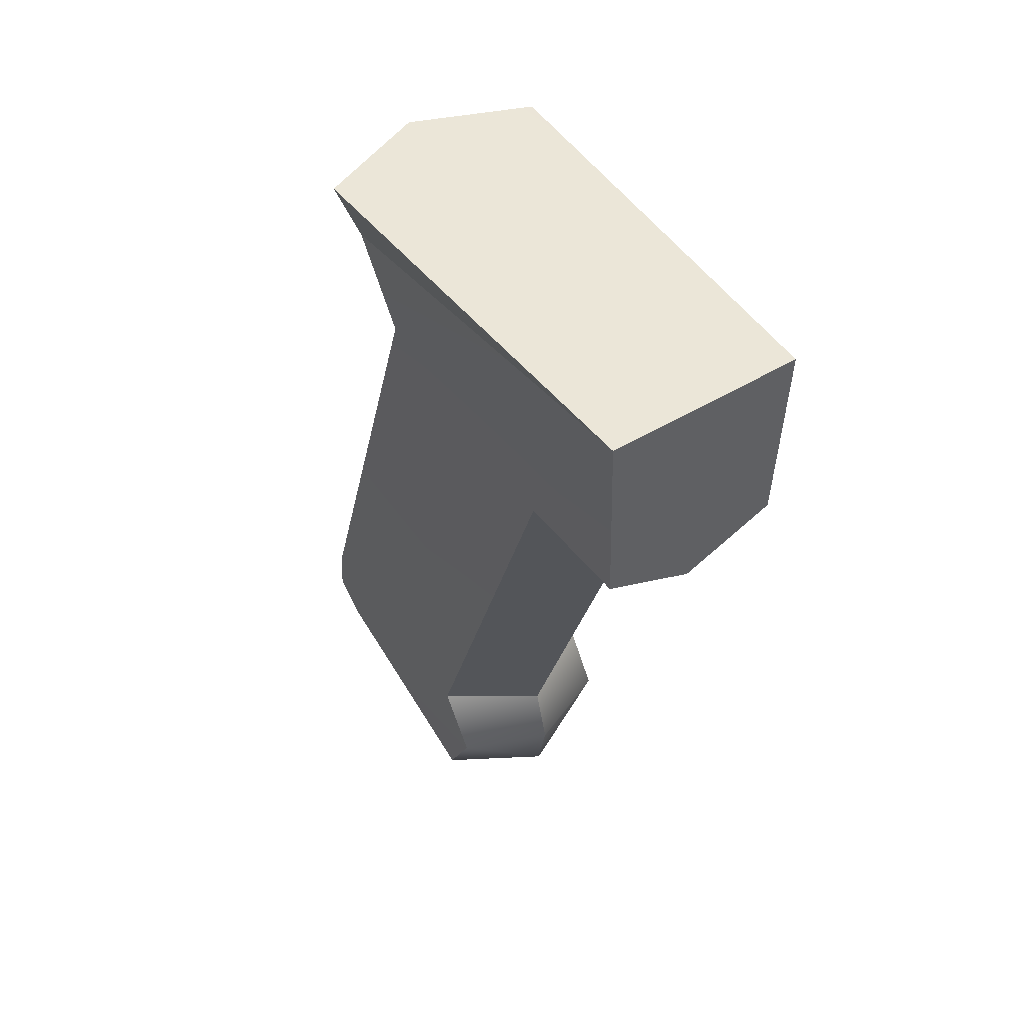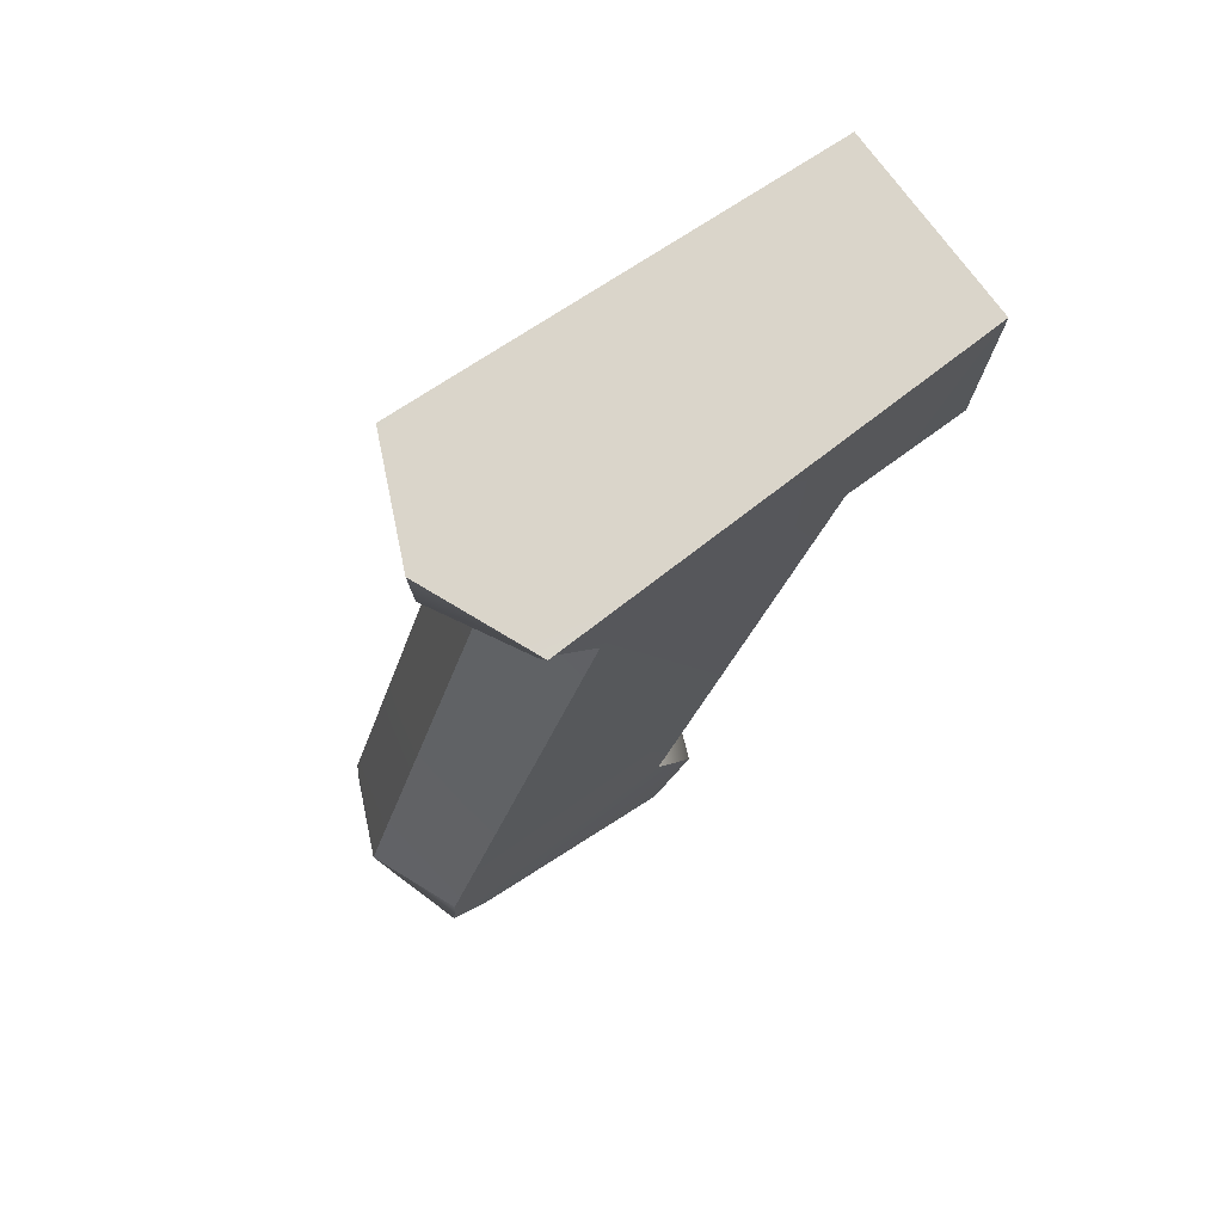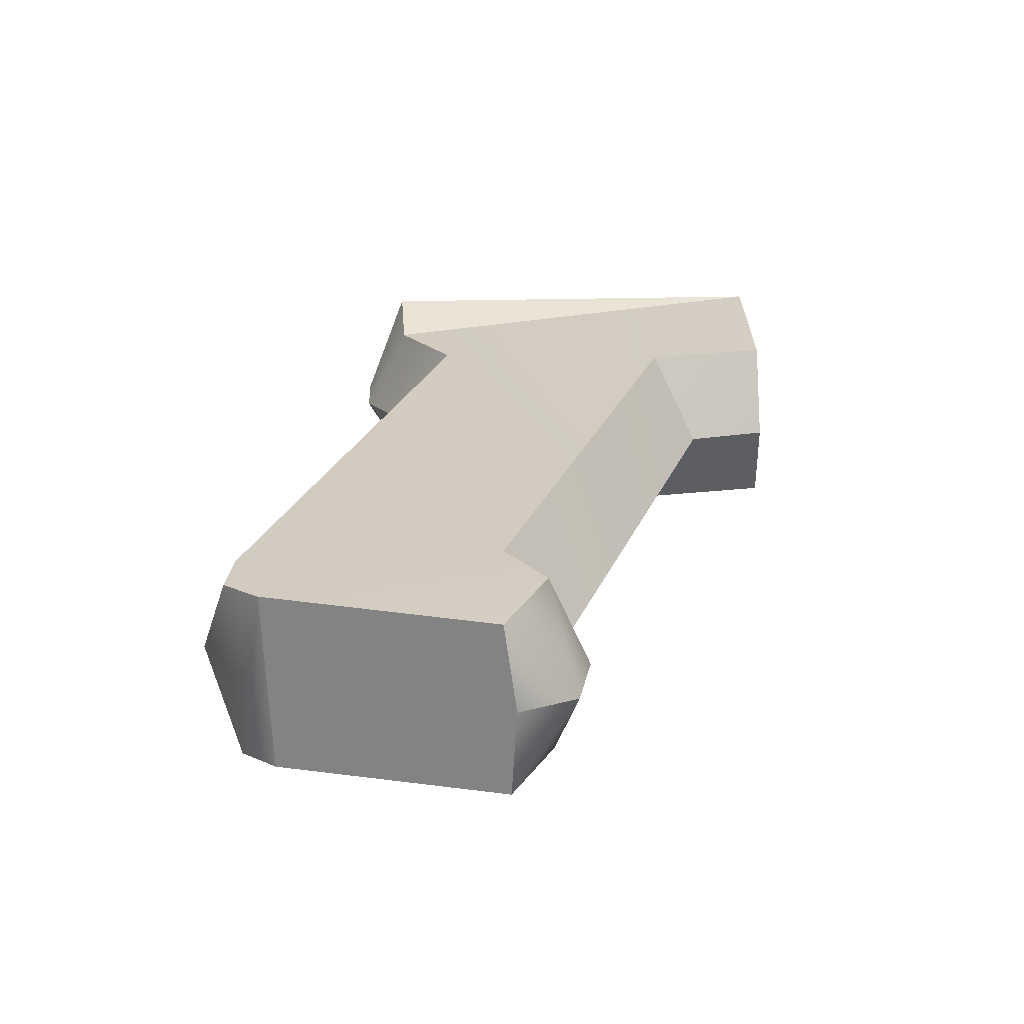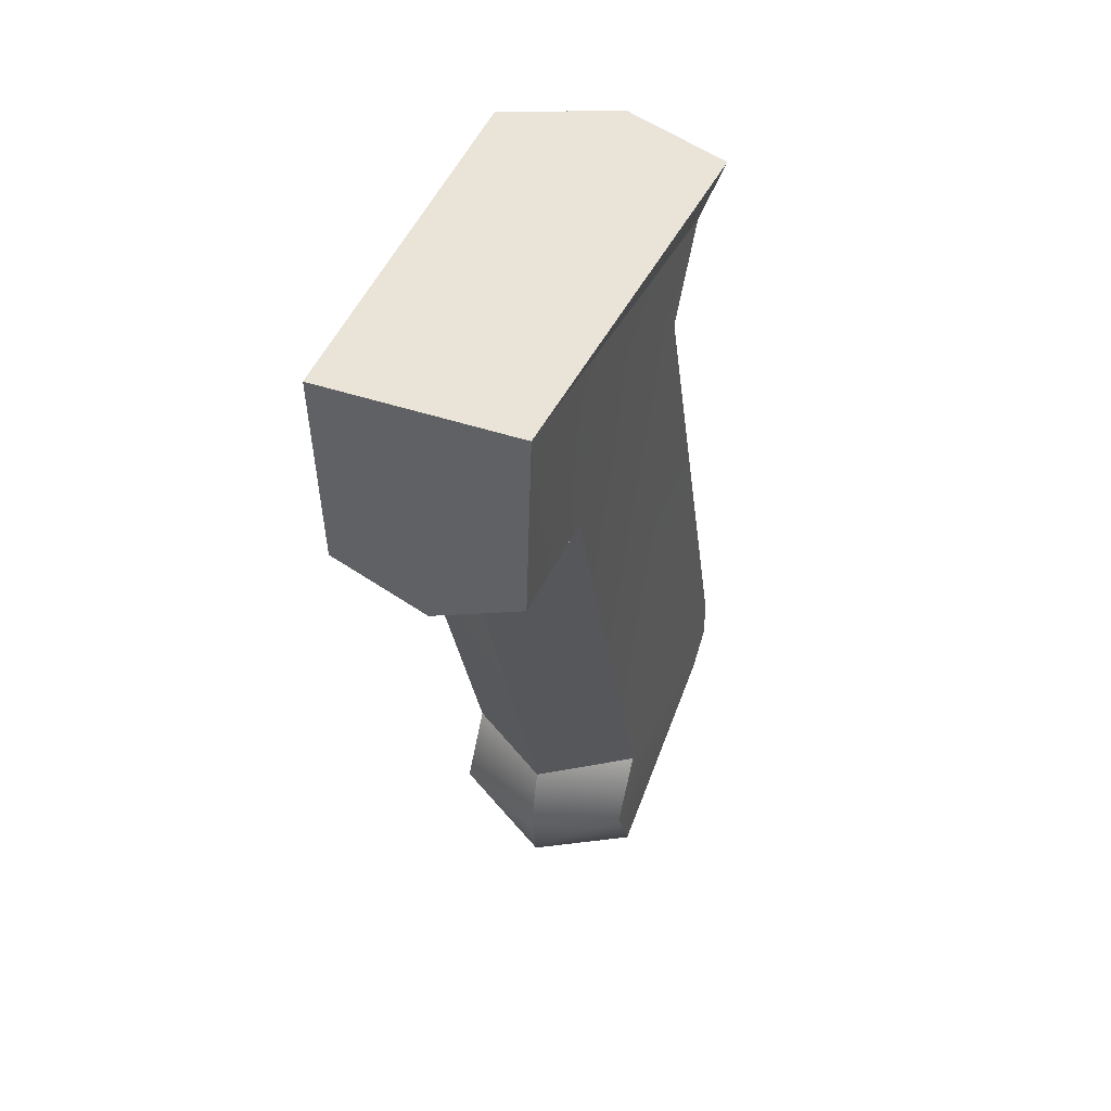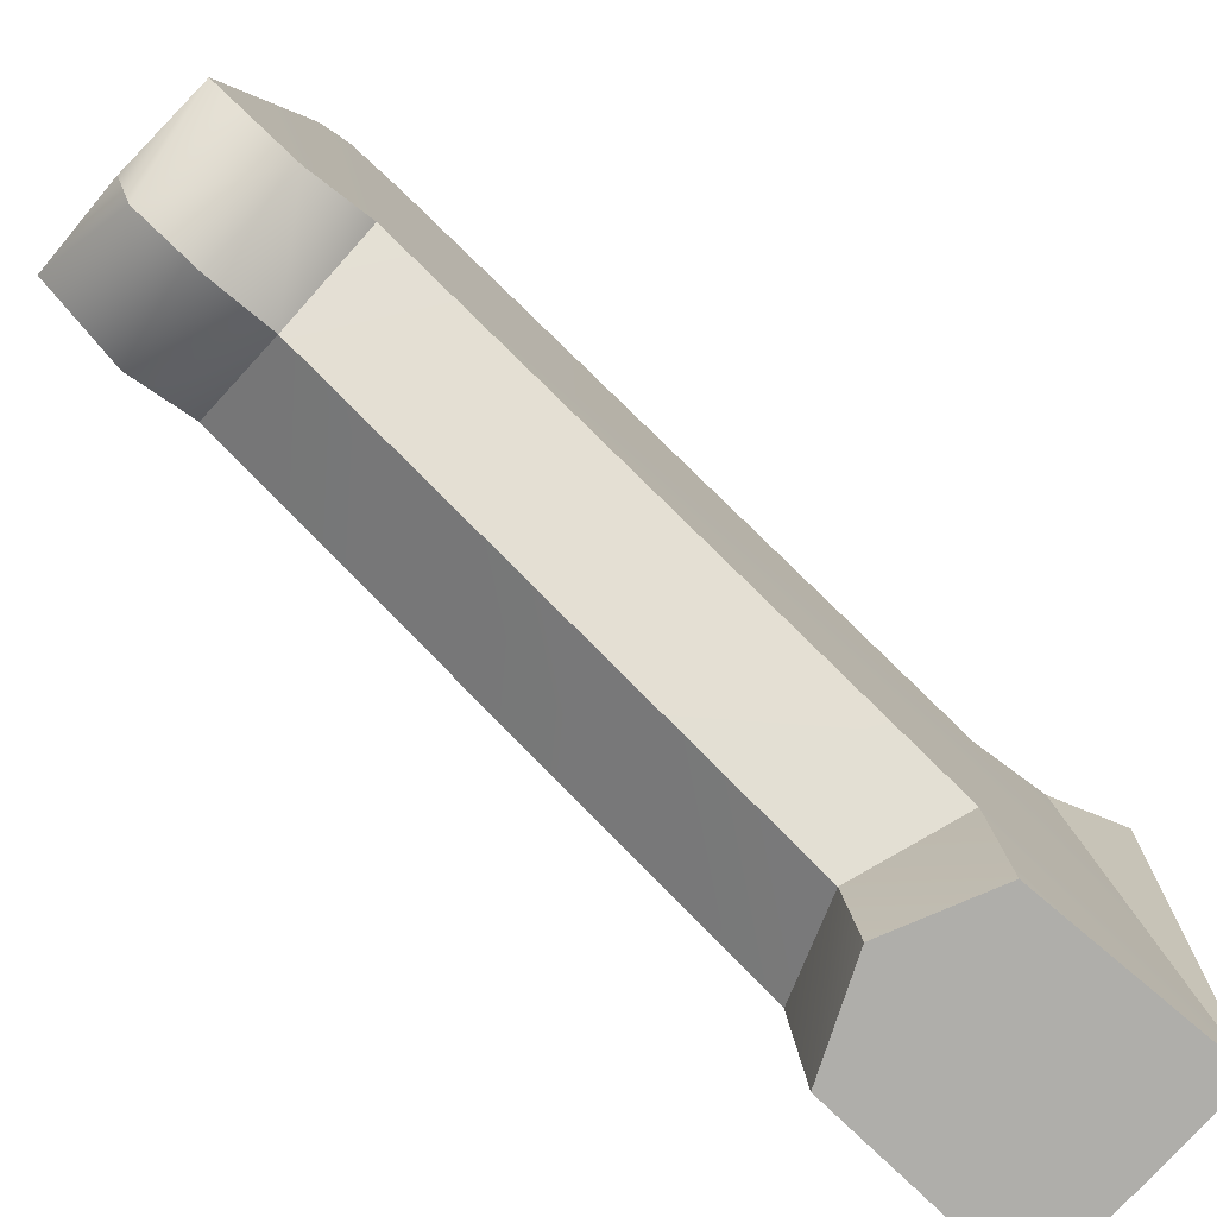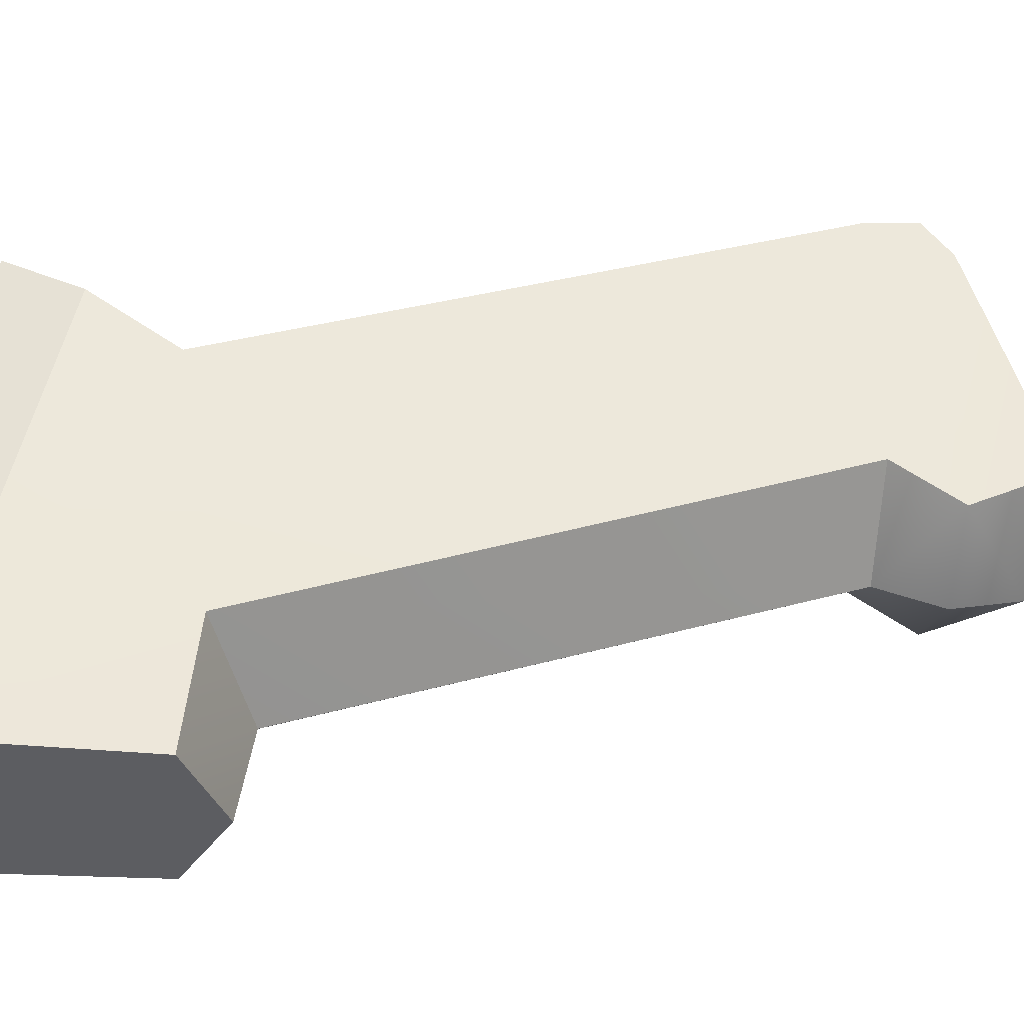
<metadata>
{"format":"obj","ext":"obj","renderer":"f3d","projection":"perspective","resolution":1024,"background":"white","views":[{"elev":49.9,"azim":-33.4,"up":"+Z"},{"elev":72.2,"azim":-125.1,"up":"+Z"},{"elev":-65.7,"azim":-87.7,"up":"+Z"},{"elev":45.1,"azim":21.3,"up":"+Z"},{"elev":-77.6,"azim":-132.2,"up":"+Y"},{"elev":-36.8,"azim":84.8,"up":"+Y"}]}
</metadata>
<code>
g pistolgrip_ak_izhmash_aks74_bakelit_LOD1
v 0.01169 3.92e-06 1.844e-05
v 0.01375 0.05244 -0.002274
v 0.01096 0.0519 -0.01022
v 0.01096 0.06719 -0.08776
v 3.25e-05 0.07195 -0.08769
v 0.01096 0.06774 -0.09383
v -0.01089 0.06774 -0.09383
v -0.01089 0.06719 -0.08776
v -0.01089 0.06351 -0.09702
v 0.01096 0.06351 -0.09702
v -0.01089 0.06351 -0.09702
v 3.25e-05 0.0354 -0.1054
v 0.01096 0.06351 -0.09702
v -0.01056 0.03644 -0.1051
v 0.01062 0.03644 -0.1051
v 0.01062 0.03644 -0.1051
v 3.25e-05 0.0354 -0.1054
v 3.25e-05 0.02856 -0.1028
v 0.01096 0.03148 -0.09497
v 3.25e-05 0.02709 -0.09515
v 3.25e-05 0.02928 -0.08765
v 0.01096 0.03651 -0.08768
v -0.01162 3.92e-06 1.844e-05
v -0.01089 0.0519 -0.01022
v -0.01368 0.05244 -0.002274
v -0.01056 0.03644 -0.1051
v 3.25e-05 0.02856 -0.1028
v 3.25e-05 0.0354 -0.1054
v -0.01089 0.03148 -0.09497
v 3.25e-05 0.02709 -0.09515
v 3.25e-05 0.02928 -0.08765
v -0.01089 0.03651 -0.08768
v 0.01096 0.01494 -0.02446
v 3.25e-05 0.009777 -0.02949
v 0.01096 -4.082e-06 -0.02294
v 3.25e-05 -4.082e-06 -0.02788
v -0.01089 0.03651 -0.08768
v -0.01089 0.01494 -0.02446
v 3.25e-05 0.02928 -0.08765
v 3.25e-05 0.009777 -0.02949
v -0.01368 0.05244 -0.002274
v -0.01089 0.0519 -0.01022
v 3.25e-05 0.05834 -0.002578
v 3.25e-05 0.058 -0.01022
v 3.25e-05 0.05055 -0.02017
v -0.01089 0.04498 -0.02017
v -0.01089 0.01494 -0.02446
v -0.01089 -4.082e-06 -0.02294
v 3.25e-05 0.009777 -0.02949
v 3.25e-05 -4.082e-06 -0.02788
v 3.25e-05 0.07195 -0.08769
v 3.25e-05 0.05055 -0.02017
v -0.01089 0.06719 -0.08776
v -0.01089 0.04498 -0.02017
v 0.01375 0.05244 -0.002274
v 3.25e-05 0.05834 -0.002578
v 0.01096 0.0519 -0.01022
v 3.25e-05 0.058 -0.01022
v 3.25e-05 0.05055 -0.02017
v 0.01096 0.04498 -0.02017
v 3.25e-05 0.07195 -0.08769
v 0.01096 0.06719 -0.08776
v 3.25e-05 0.05055 -0.02017
v 0.01096 0.04498 -0.02017
v 0.01096 0.03651 -0.08768
v 3.25e-05 0.02928 -0.08765
v 0.01096 0.01494 -0.02446
v 3.25e-05 0.009777 -0.02949
v 0.01096 0.01494 -0.02446
v 0.01096 -4.082e-06 -0.02294
v 0.01169 3.92e-06 1.844e-05
v 0.01096 0.04498 -0.02017
v 0.01096 0.0519 -0.01022
v 0.01096 0.03651 -0.08768
v 0.01096 0.06719 -0.08776
v 0.01096 0.06774 -0.09383
v 0.01096 0.03148 -0.09497
v 0.01096 0.06351 -0.09702
v 0.01062 0.03644 -0.1051
v -0.01089 0.01494 -0.02446
v -0.01162 3.92e-06 1.844e-05
v -0.01089 -4.082e-06 -0.02294
v -0.01089 0.04498 -0.02017
v -0.01089 0.0519 -0.01022
v -0.01089 0.03651 -0.08768
v -0.01089 0.06719 -0.08776
v -0.01089 0.06774 -0.09383
v -0.01089 0.03148 -0.09497
v -0.01089 0.06351 -0.09702
v -0.01056 0.03644 -0.1051
v 0.01169 3.92e-06 1.844e-05
v 3.25e-05 -4.082e-06 -0.02788
v -0.01162 3.92e-06 1.844e-05
v 0.01096 -4.082e-06 -0.02294
v -0.01089 -4.082e-06 -0.02294
v 0.01169 3.92e-06 1.844e-05
v 3.25e-05 0.05834 -0.002578
v 0.01375 0.05244 -0.002274
v -0.01162 3.92e-06 1.844e-05
v -0.01368 0.05244 -0.002274
g pistolgrip_ak_izhmash_aks74_bakelit_LOD1_0
f 3 2 1
f 6 5 4
f 5 6 7
f 5 7 8
f 6 9 7
f 9 6 10
f 13 12 11
f 11 12 14
f 12 13 15
f 18 17 16
f 19 18 16
f 18 19 20
f 19 21 20
f 21 19 22
f 25 24 23
f 28 27 26
f 27 29 26
f 29 27 30
f 31 29 30
f 29 31 32
f 35 34 33
f 34 35 36
f 39 38 37
f 38 39 40
f 43 42 41
f 42 43 44
f 45 42 44
f 42 45 46
f 49 48 47
f 48 49 50
f 53 52 51
f 52 53 54
f 57 56 55
f 56 57 58
f 57 59 58
f 59 57 60
f 63 62 61
f 62 63 64
f 67 66 65
f 66 67 68
f 71 70 69
f 72 71 69
f 73 71 72
f 74 72 69
f 72 74 75
f 74 76 75
f 76 74 77
f 76 77 78
f 79 78 77
f 82 81 80
f 81 83 80
f 81 84 83
f 83 85 80
f 85 83 86
f 87 85 86
f 85 87 88
f 88 87 89
f 89 90 88
f 93 92 91
f 94 91 92
f 95 92 93
f 98 97 96
f 99 96 97
f 97 100 99

</code>
